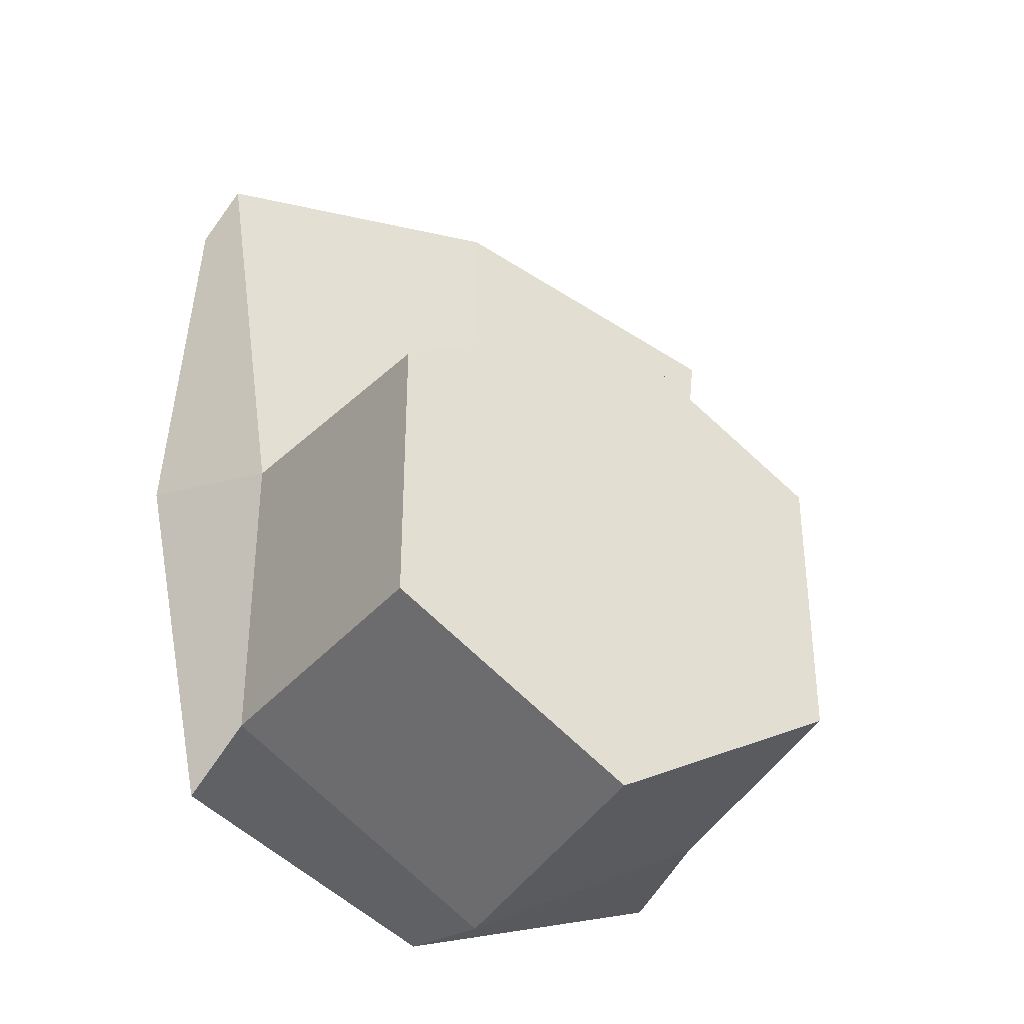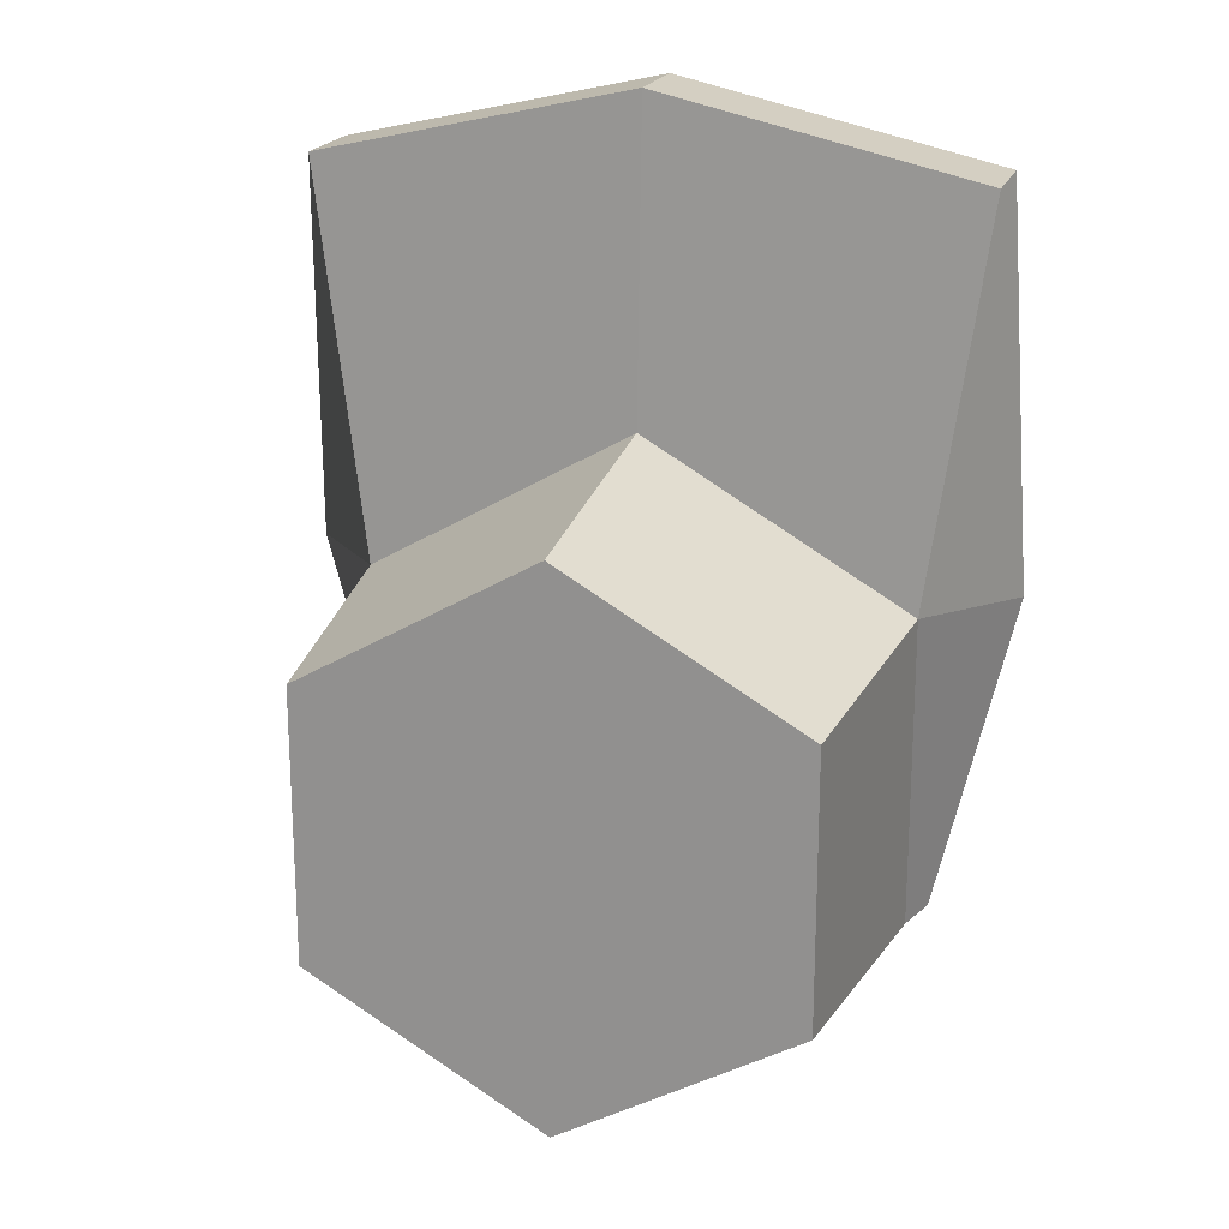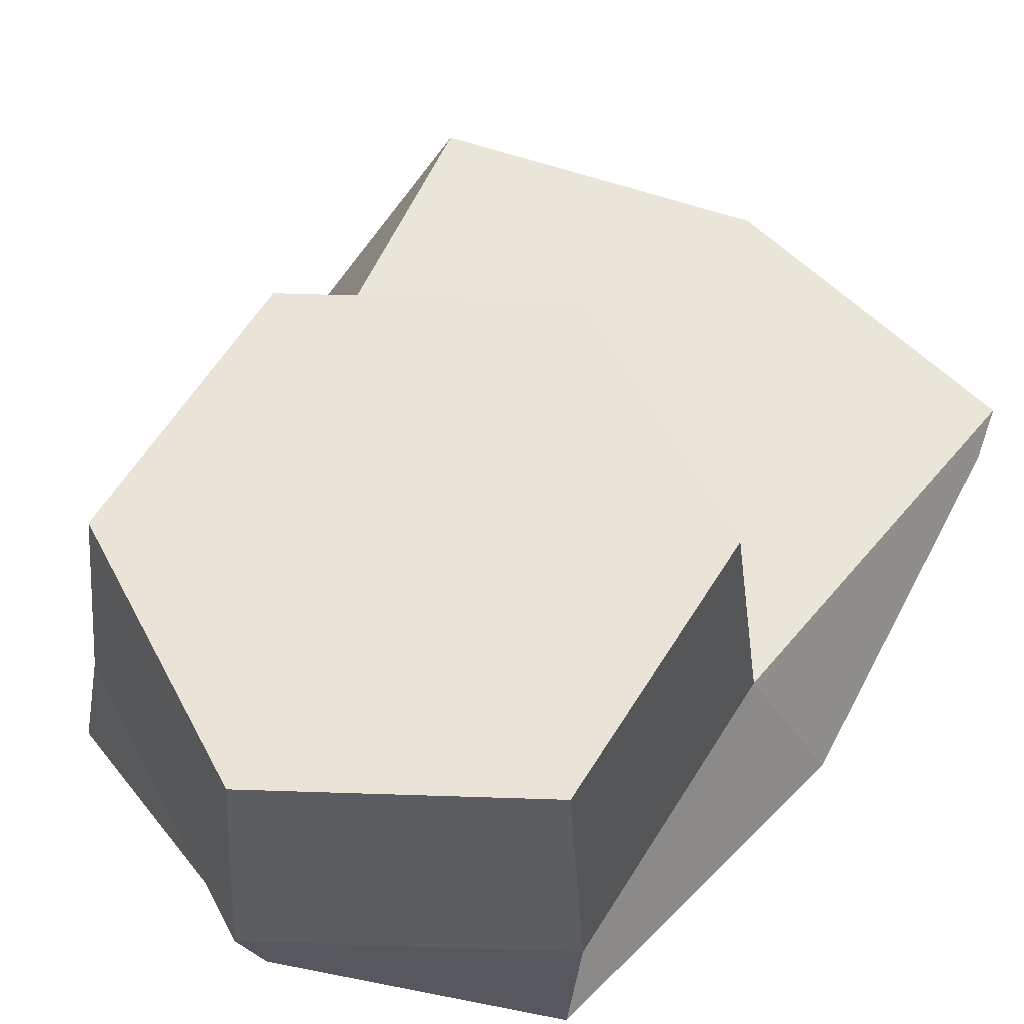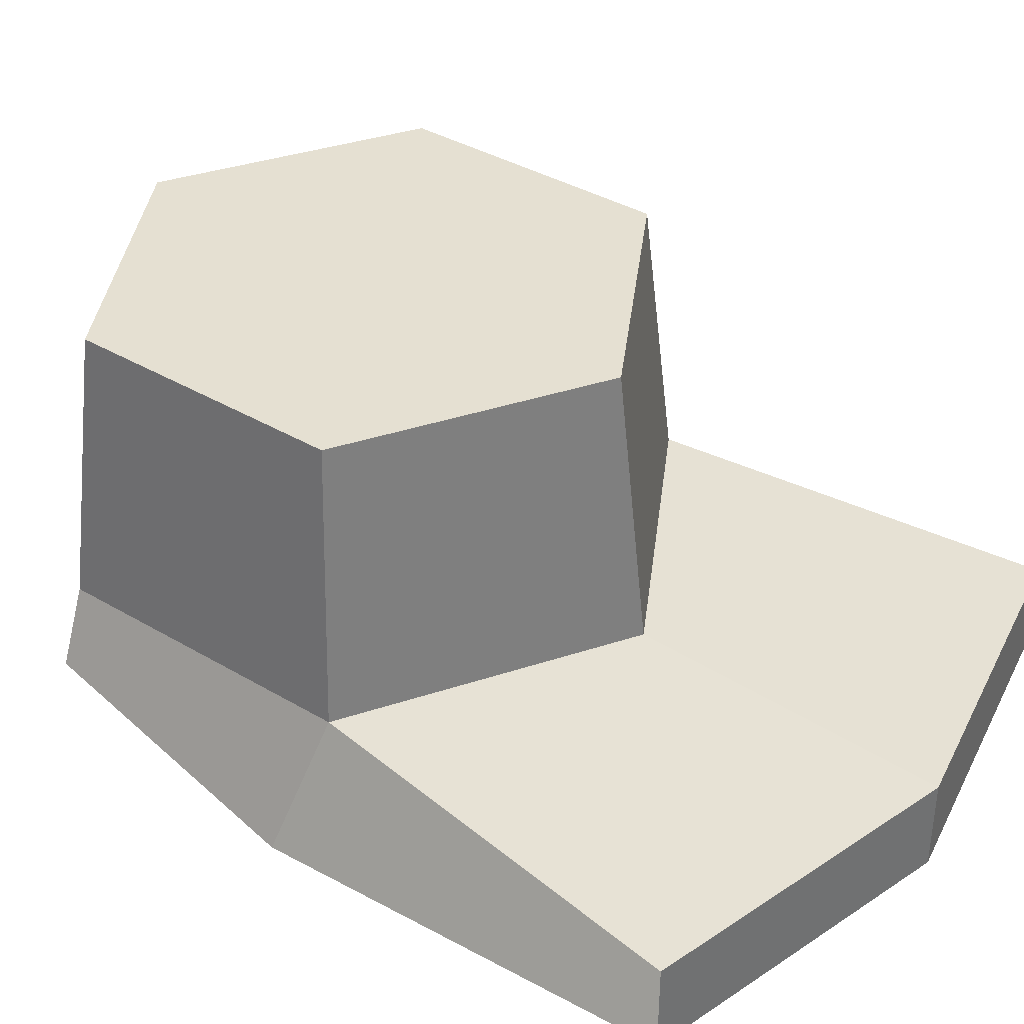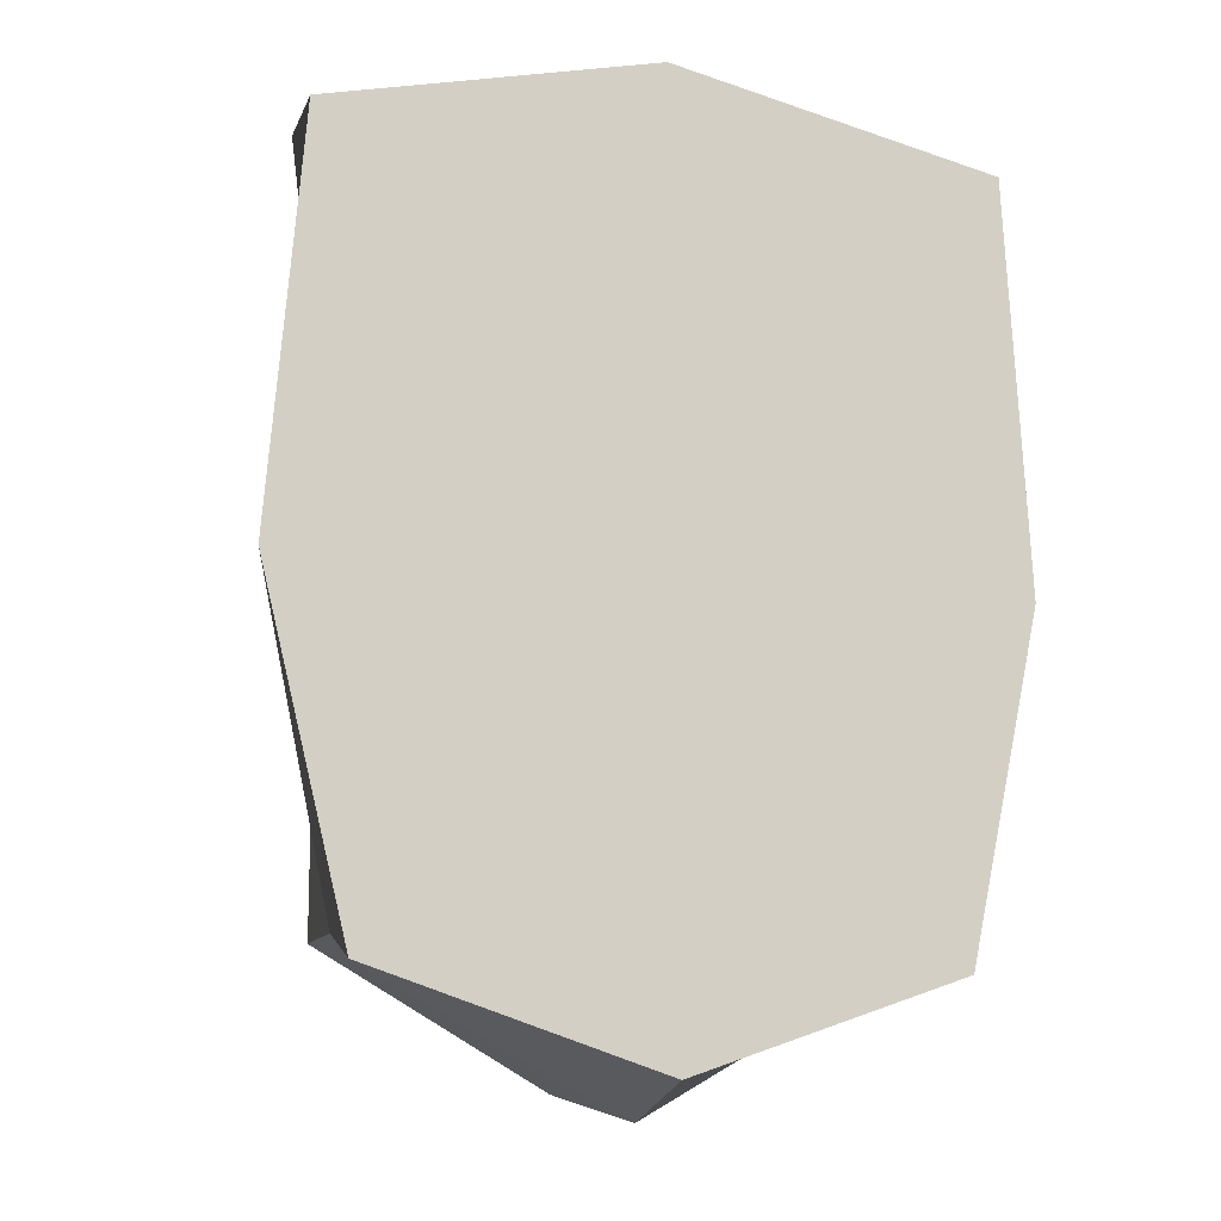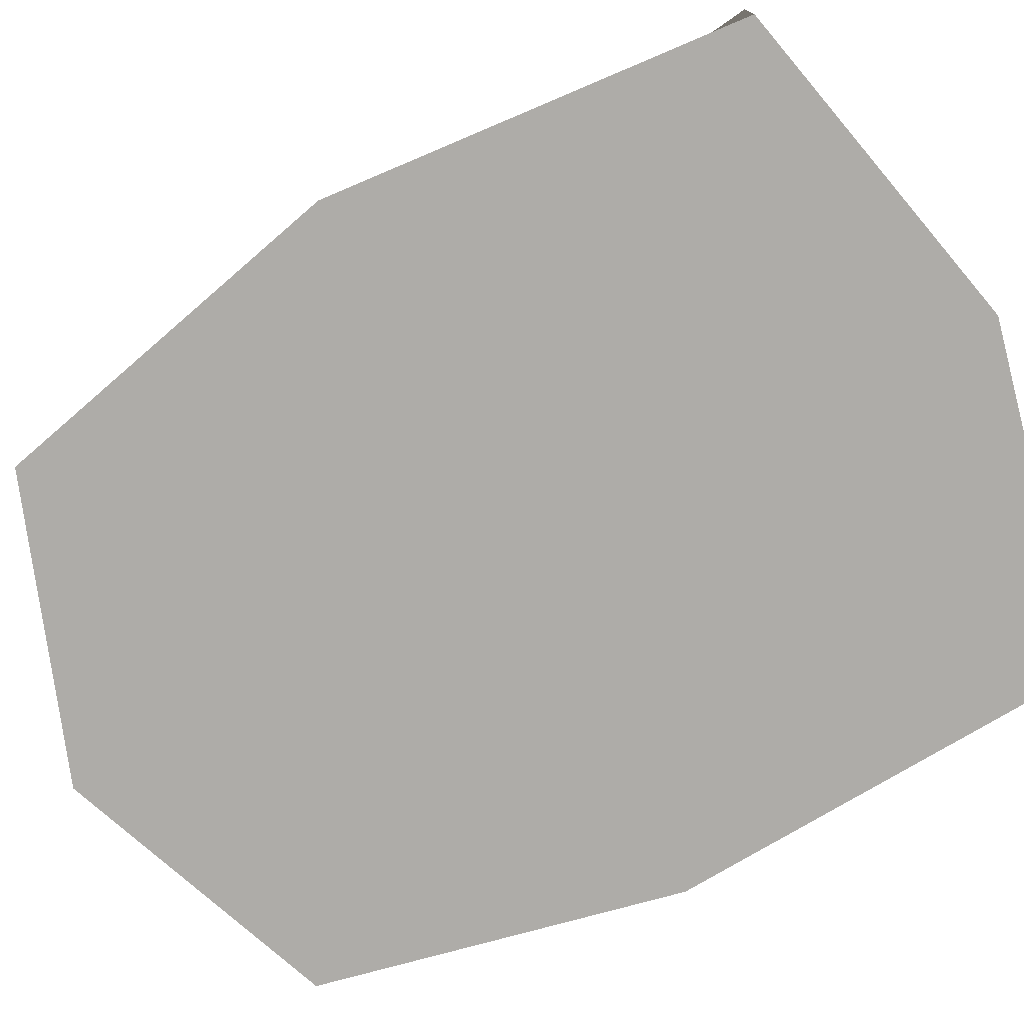
<metadata>
{"format":"obj","ext":"obj","renderer":"f3d","projection":"perspective","resolution":1024,"background":"white","views":[{"elev":-35.3,"azim":149.4,"up":"+Z"},{"elev":20.0,"azim":-163.4,"up":"+Z"},{"elev":60.9,"azim":-148.1,"up":"+Y"},{"elev":37.7,"azim":-52.9,"up":"+Y"},{"elev":-12.8,"azim":-16.6,"up":"+Z"},{"elev":-76.4,"azim":-62.5,"up":"+Y"}]}
</metadata>
<code>
o hat_Cylinder.002
v 0 0.2361 -0.1833
v 0 0.2988 -0.1981
v 0.1286 0.2988 -0.1238
v 0.1305 0.2475 -0.1385
v 0.1286 0.2988 0.02465
v 0.1687 0.2558 0.02263
v 0.1544 0.2478 0.2144
v 0.1544 0.2921 0.2144
v 0 0.2921 0.2492
v 0 0.2478 0.2492
v -0.1544 0.2921 0.2144
v -0.1544 0.2478 0.2144
v -0.1286 0.2988 -0.1238
v -0.1144 0.4309 -0.1156
v 0 0.4309 -0.1816
v -0.1286 0.2988 0.02465
v -0.1688 0.2559 0.0245
v -0.1305 0.2475 -0.1385
v 0 0.2988 0.09889
v 0.1144 0.4309 -0.1156
v -0.1144 0.4309 0.01643
v 0 0.4309 0.08246
v 0.1144 0.4309 0.01643
f 1 2 3 4
f 4 3 5 6
f 7 8 9 10
f 10 9 11 12
f 2 13 14 15
f 12 11 16 17
f 18 13 2 1
f 1 4 6 7 10 12 17 18
f 5 19 9 8
f 19 16 11 9
f 20 15 14 21 22 23
f 16 19 22 21
f 5 3 20 23
f 13 16 21 14
f 19 5 23 22
f 3 2 15 20
f 6 5 8 7
f 17 16 13 18

</code>
